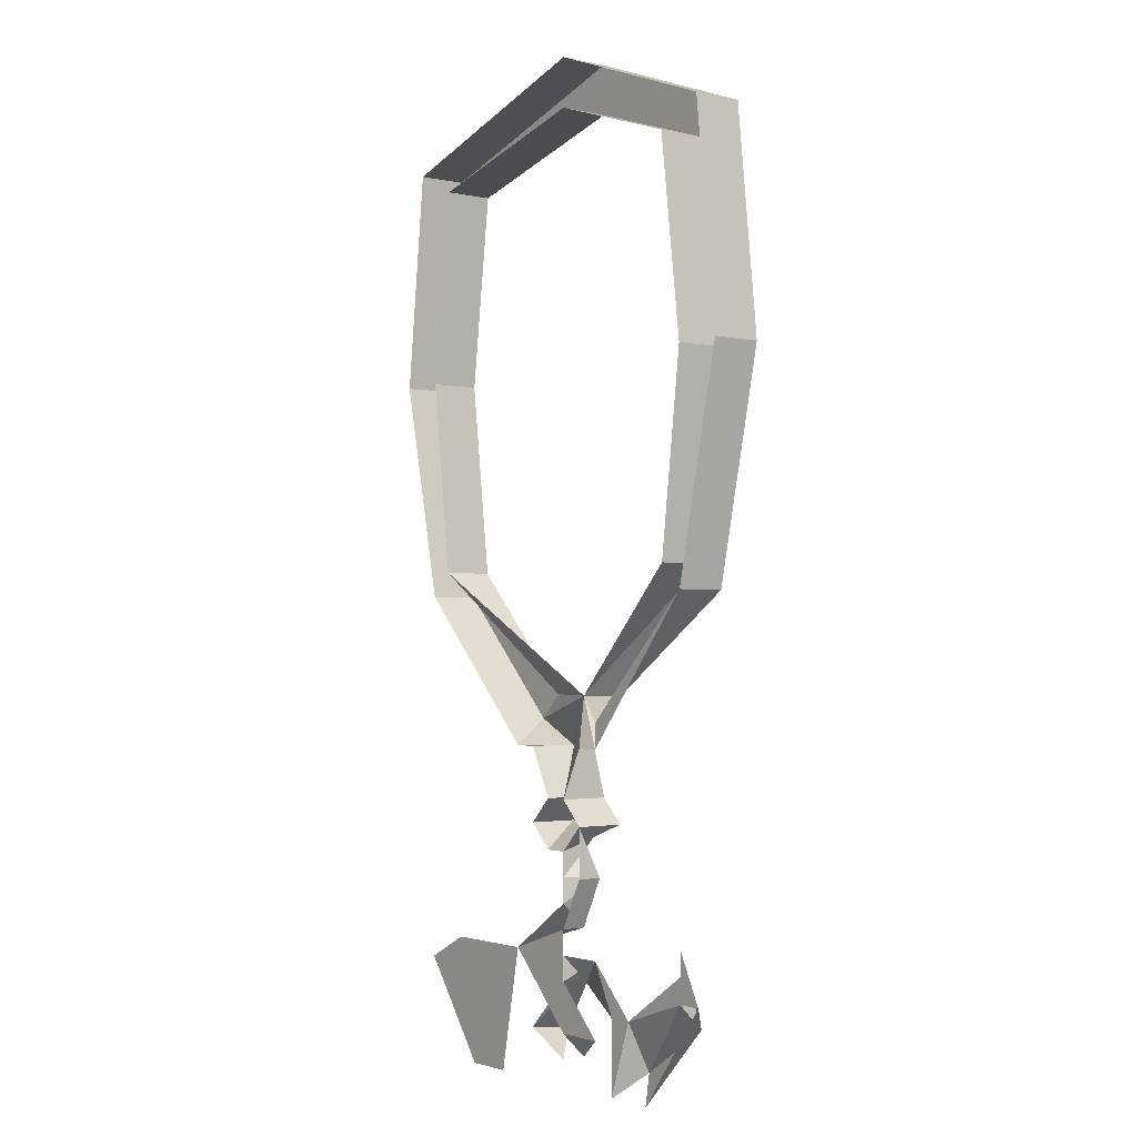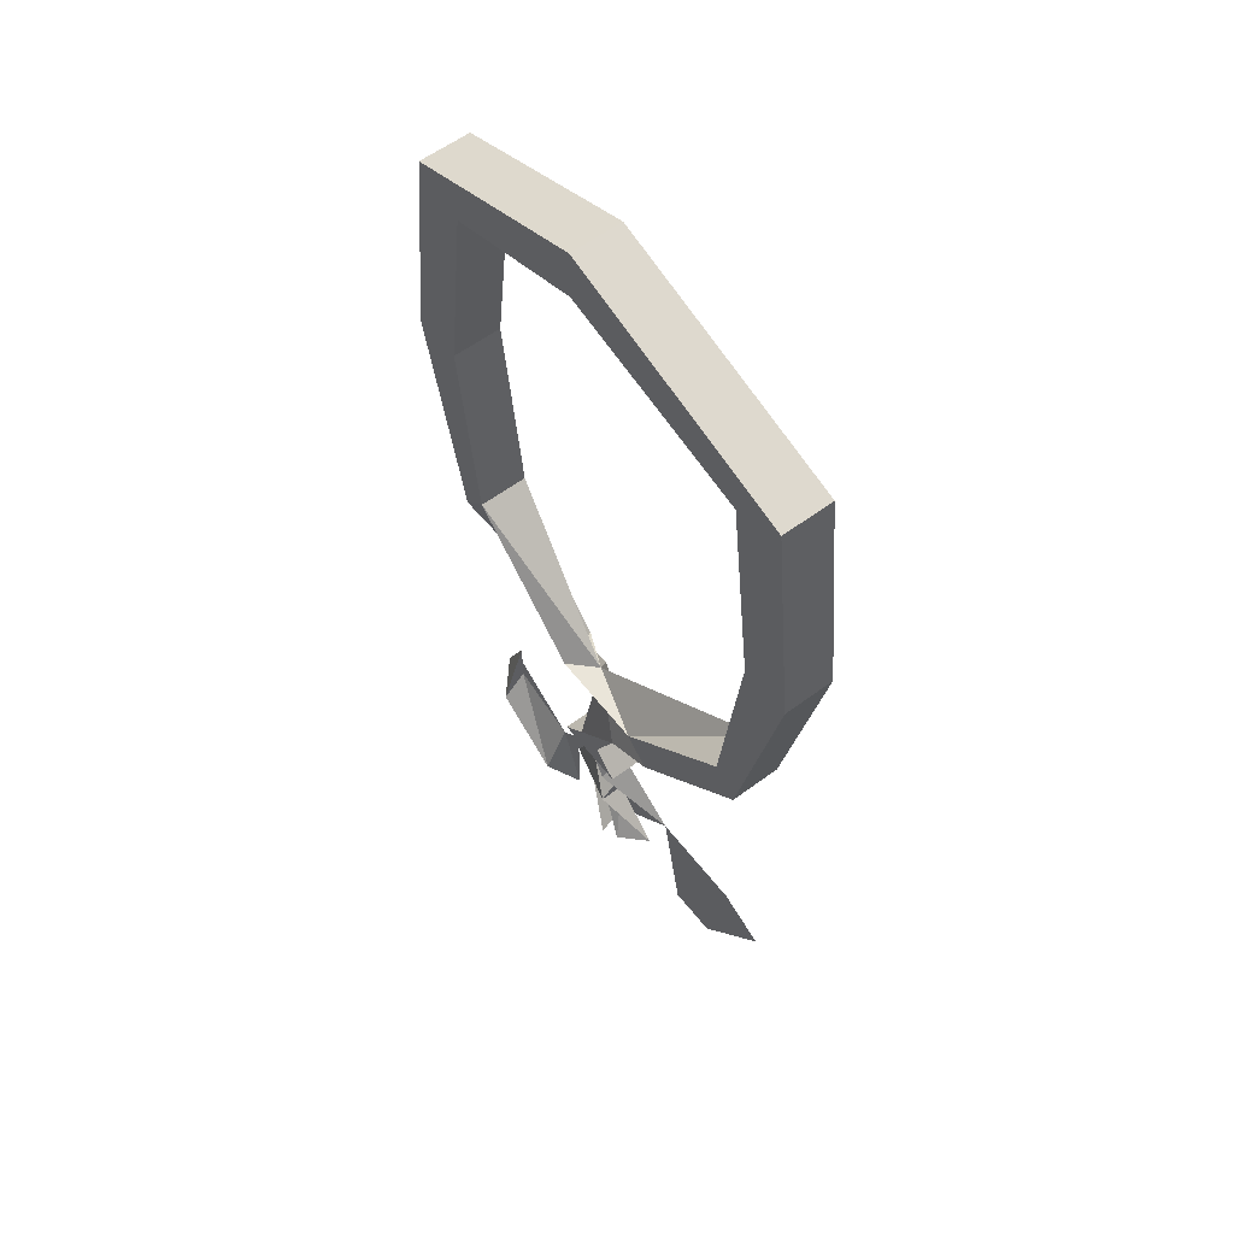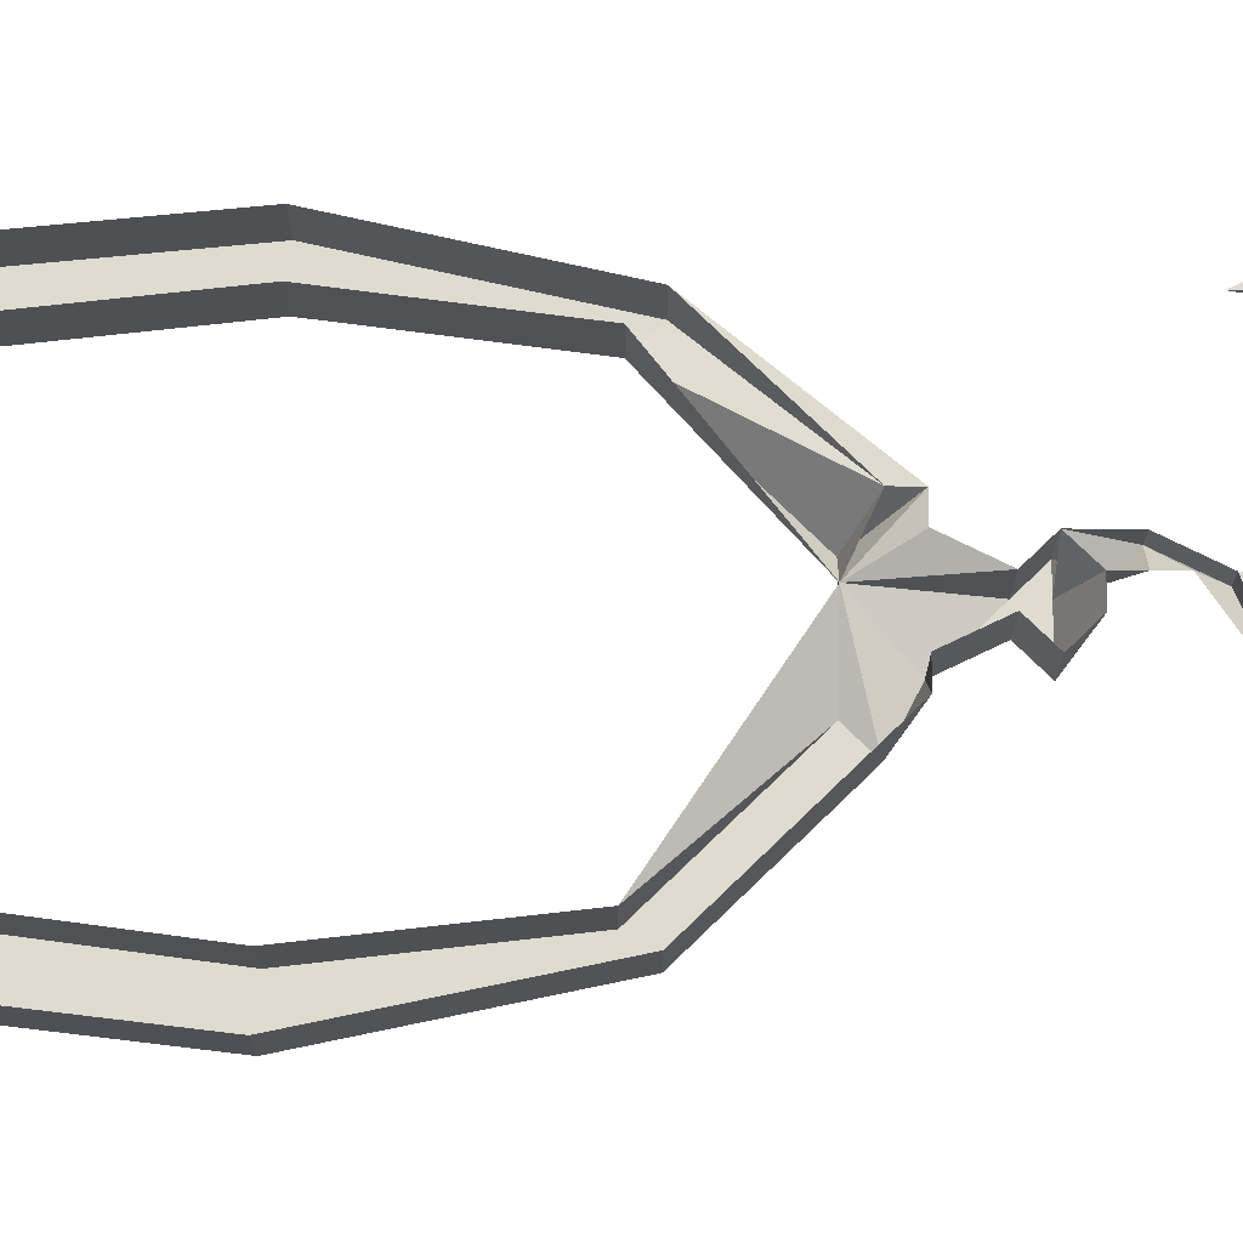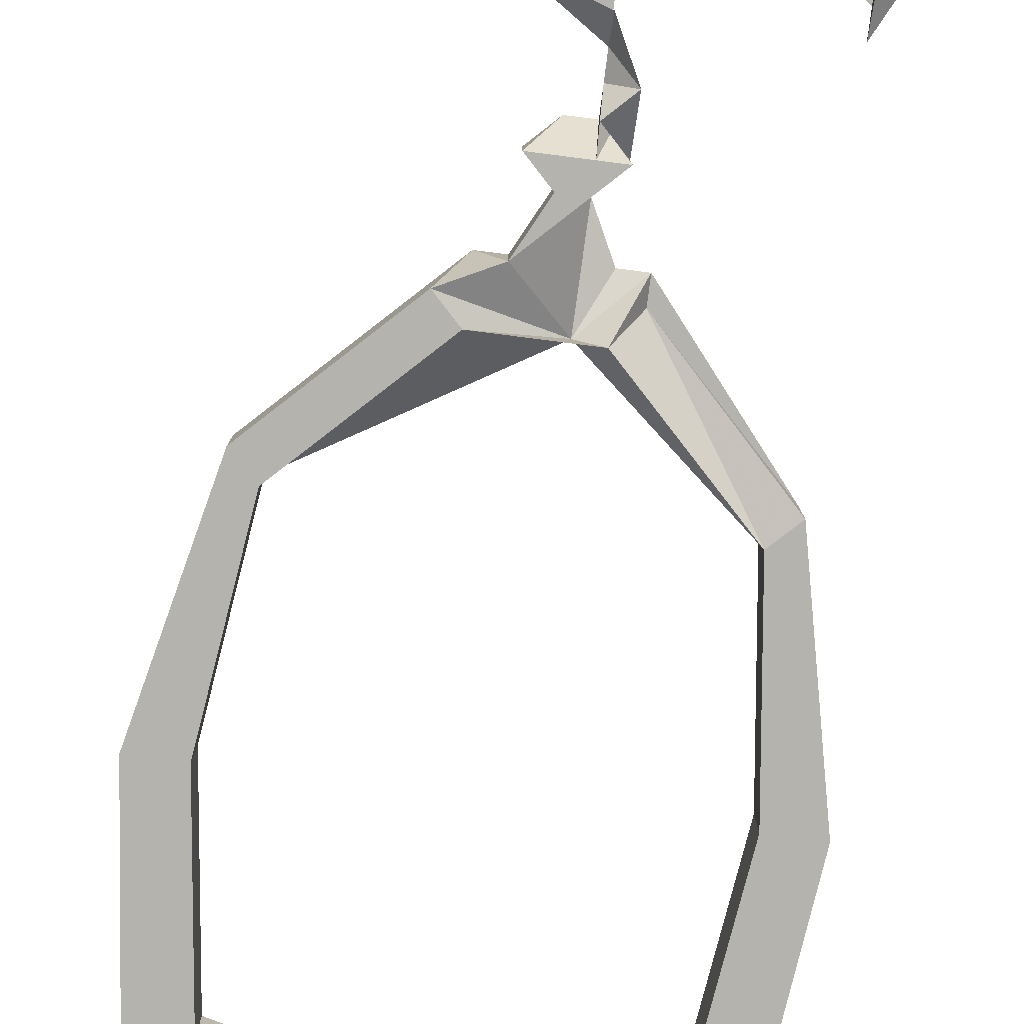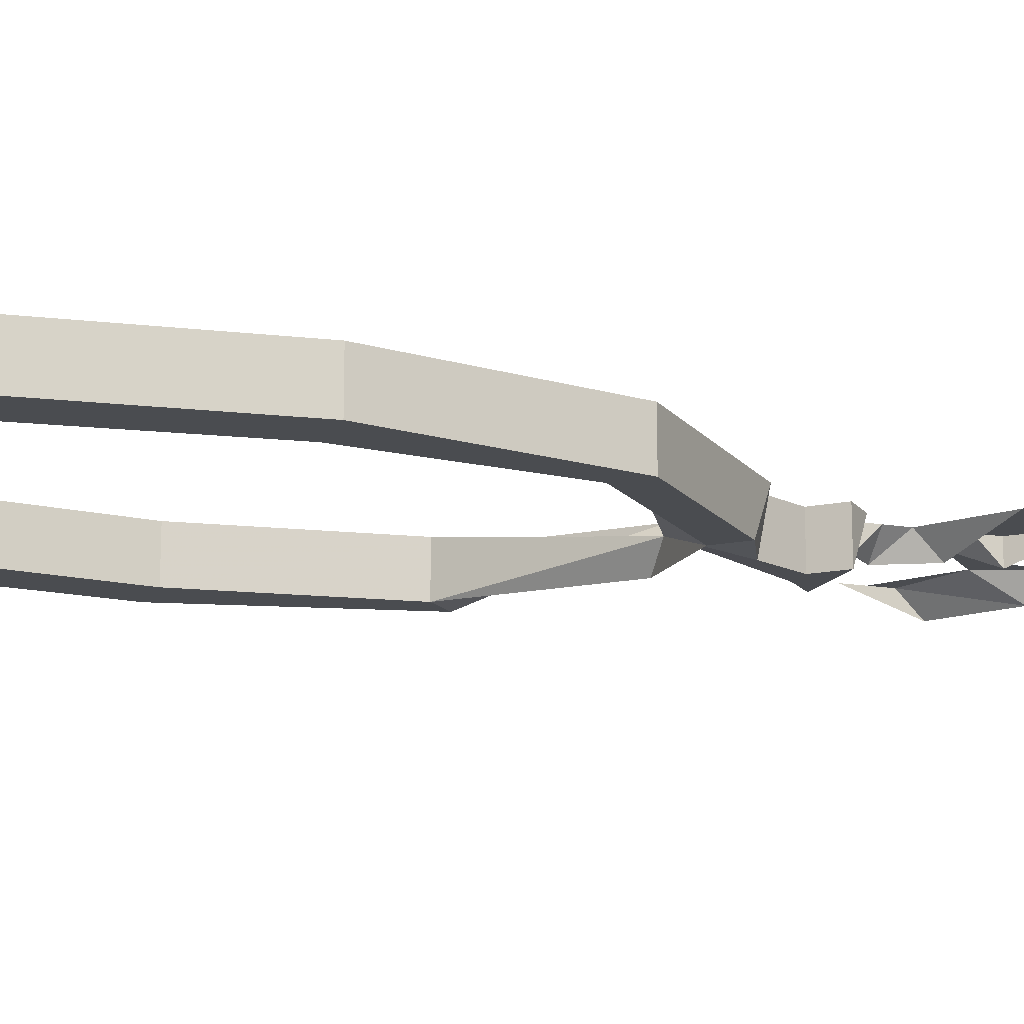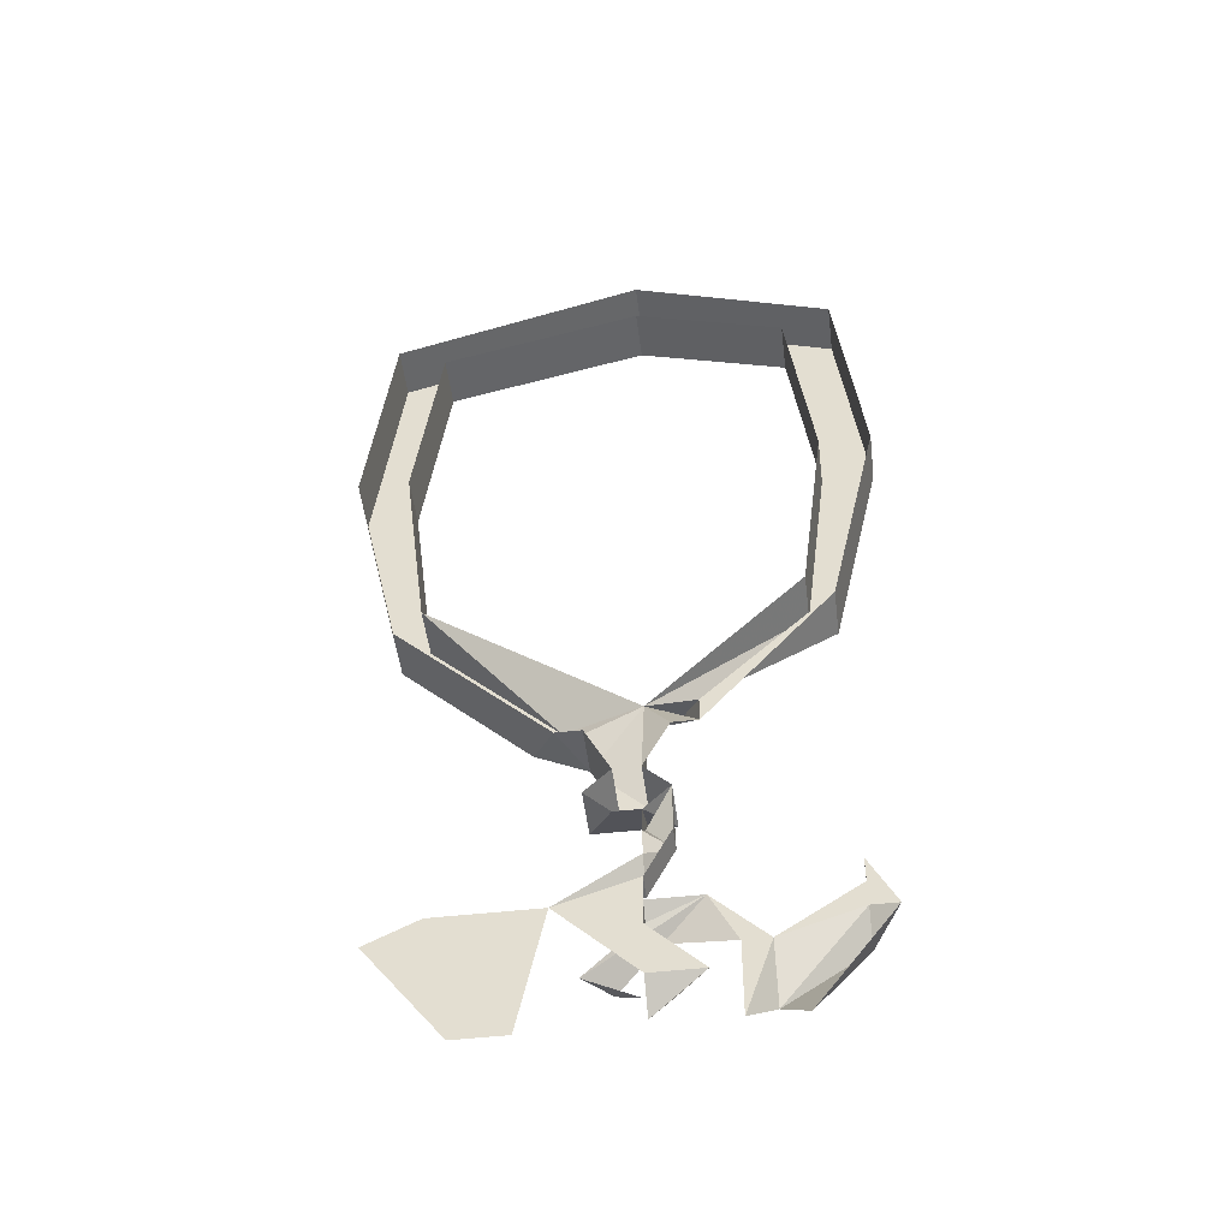
<metadata>
{"format":"obj","ext":"obj","renderer":"f3d","projection":"perspective","resolution":1024,"background":"white","views":[{"elev":-2.1,"azim":-127.1,"up":"+Z"},{"elev":58.4,"azim":52.4,"up":"+Z"},{"elev":70.4,"azim":90.6,"up":"+Y"},{"elev":-80.0,"azim":172.7,"up":"+Y"},{"elev":-15.1,"azim":69.7,"up":"+Y"},{"elev":-49.4,"azim":-172.9,"up":"+Z"}]}
</metadata>
<code>
v -0.007812 -0.007812 -0.1562
v -0.05469 0 -0.1172
v -0.05469 -0.01562 -0.1172
v -0.01562 -0.01562 -0.1562
v 0.01562 -0.01562 -0.1562
v 0.05469 0 -0.1172
v 0.05469 -0.01562 -0.1172
v 0.0625 0 -0.05469
v 0.0625 -0.01562 -0.05469
v 0.05469 0 0.007812
v 0.05469 -0.01562 0.007812
v -0.007812 0 0.02344
v -0.007812 -0.01562 0.02344
v -0.05469 0 0.007812
v -0.05469 -0.01562 0.007812
v -0.0625 0 -0.05469
v -0.0625 -0.01562 -0.05469
v -0.0625 -0.01562 -0.125
v -0.02344 0 -0.1641
v -0.02344 0 -0.1719
v -0.07031 0 0.01562
v -0.07812 0 -0.05469
v -0.07812 -0.01562 -0.05469
v -0.07031 -0.01562 0.01562
v -0.007812 0 0.03906
v -0.007812 -0.01562 0.03906
v 0.07031 0 0.01562
v 0.07031 -0.01562 0.01562
v 0.07812 0 -0.05469
v 0.07812 -0.01562 -0.05469
v 0.0625 0 -0.125
v 0.0625 -0.01562 -0.125
v 0.02344 0 -0.1641
v 0.02344 -0.01562 -0.1641
v 0.01562 0 -0.1719
v 0.007812 -0.01562 -0.1719
v 0.007812 0 -0.1719
v 0 -0.01562 -0.1875
v 0 0 -0.1875
v 0.007812 -0.01562 -0.1953
v 0.007812 0 -0.1953
v 0 0 -0.2031
v -0.007812 0 -0.2031
v -0.007812 -0.01562 -0.1953
v -0.01562 -0.01562 -0.1953
v -0.01562 0 -0.1953
v -0.007812 -0.007812 -0.2031
v -0.007812 0 -0.2109
v -0.01562 -0.007812 -0.2109
v -0.007812 0 -0.2188
v -0.007812 -0.007812 -0.2266
v 0.01562 0 -0.2344
v -0.007812 0 -0.2266
v -0.007812 0 -0.2422
v -0.007812 0 -0.2578
v -0.02344 0 -0.2578
v -0.007812 -0.007812 -0.2656
v -0.01562 0 -0.2656
v -0.0625 0 -0.125
v -0.007812 -0.01562 -0.1875
v -0.03906 0 -0.25
v -0.0625 0 -0.2422
v -0.0625 0 -0.2344
v -0.03906 -0.007812 -0.2656
v -0.03125 0 -0.2734
v -0.03125 0 -0.25
v -0.02344 0 -0.2344
v -0.007812 -0.007812 -0.2422
v -0.007812 0 -0.2344
v 0.007812 0 -0.2578
v 0 -0.007812 -0.2578
v -0.01562 0 -0.1719
v -0.007812 0 -0.1875
v -0.01562 0 -0.2109
v 0 0 -0.25
v -0.007812 0 -0.2656
v 0.02344 0 -0.2734
v 0.03125 0 -0.2656
v 0.03906 0 -0.2734
v 0.0625 0 -0.2422
v 0.05469 0 -0.2422
v 0.04688 0 -0.2344
v -0.0625 -0.007812 -0.25
v -0.04688 0 -0.2734
v -0.07031 0 -0.2422
v -0.0625 0 -0.2266
f 1 2 3
f 1 3 4
f 1 5 6
f 6 5 7
f 6 7 8
f 8 7 9
f 8 9 10
f 10 9 11
f 10 11 12
f 12 11 13
f 12 13 14
f 14 13 15
f 14 15 16
f 16 15 17
f 16 17 2
f 2 17 3
f 3 17 18
f 21 22 23
f 21 23 24
f 21 24 25
f 25 24 26
f 25 26 27
f 27 26 28
f 27 28 29
f 29 28 30
f 29 30 31
f 31 30 32
f 31 32 33
f 33 32 34
f 33 34 35
f 48 47 49
f 48 49 50
f 50 49 51
f 50 51 52
f 52 51 53
f 52 53 54
f 52 54 55
f 55 54 56
f 55 56 57
f 57 56 58
f 22 59 18
f 22 18 23
f 23 18 17
f 23 17 15
f 23 15 24
f 24 15 13
f 24 13 26
f 26 13 11
f 26 11 28
f 28 11 9
f 28 9 30
f 30 9 7
f 30 7 32
f 34 5 1
f 59 20 19
f 59 19 18
f 5 4 1
f 47 46 49
f 49 46 74
f 49 74 53
f 49 53 51
f 54 75 56
f 52 77 78
f 52 78 77
f 77 78 79
f 77 79 78
f 78 79 80
f 78 80 81
f 80 82 81
f 80 81 82
f 1 4 5
f 4 1 19
f 37 36 38
f 37 38 39
f 39 38 40
f 39 40 41
f 36 1 60
f 36 60 38
f 38 60 45
f 38 45 40
f 1 72 73
f 1 73 60
f 60 73 46
f 60 46 45
f 3 18 19
f 3 19 4
f 41 40 42
f 42 40 43
f 43 40 44
f 43 44 45
f 43 45 46
f 43 46 44
f 43 44 47
f 43 47 48
f 32 7 5
f 32 5 34
f 40 45 44
f 61 62 64
f 61 64 65
f 61 65 66
f 61 66 67
f 67 66 68
f 67 68 69
f 69 68 54
f 54 68 70
f 54 70 71
f 54 71 67
f 67 71 70
f 67 70 68
f 44 46 47
f 70 76 71
f 70 71 76
f 62 83 64
f 64 83 84
f 84 83 85
f 85 83 86
f 85 86 62
f 62 86 83
f 4 19 20
f 4 20 1
f 35 34 36
f 35 36 37
f 34 1 36
f 61 62 63
f 61 63 62
f 1 20 72
f 78 81 82
f 78 82 52
f 78 52 82

</code>
